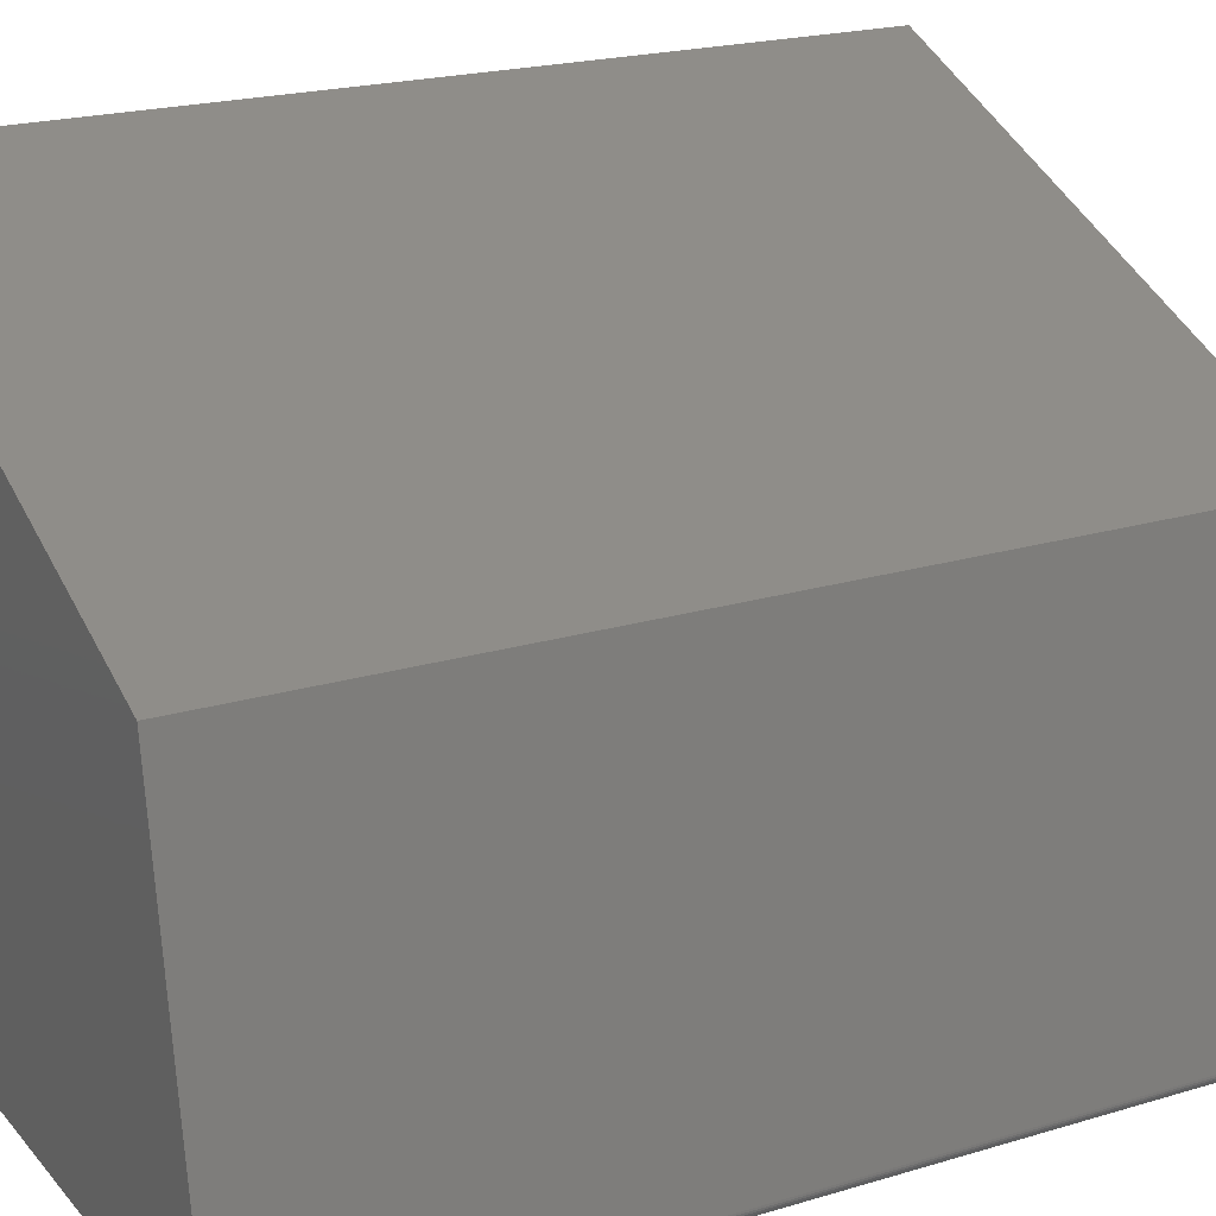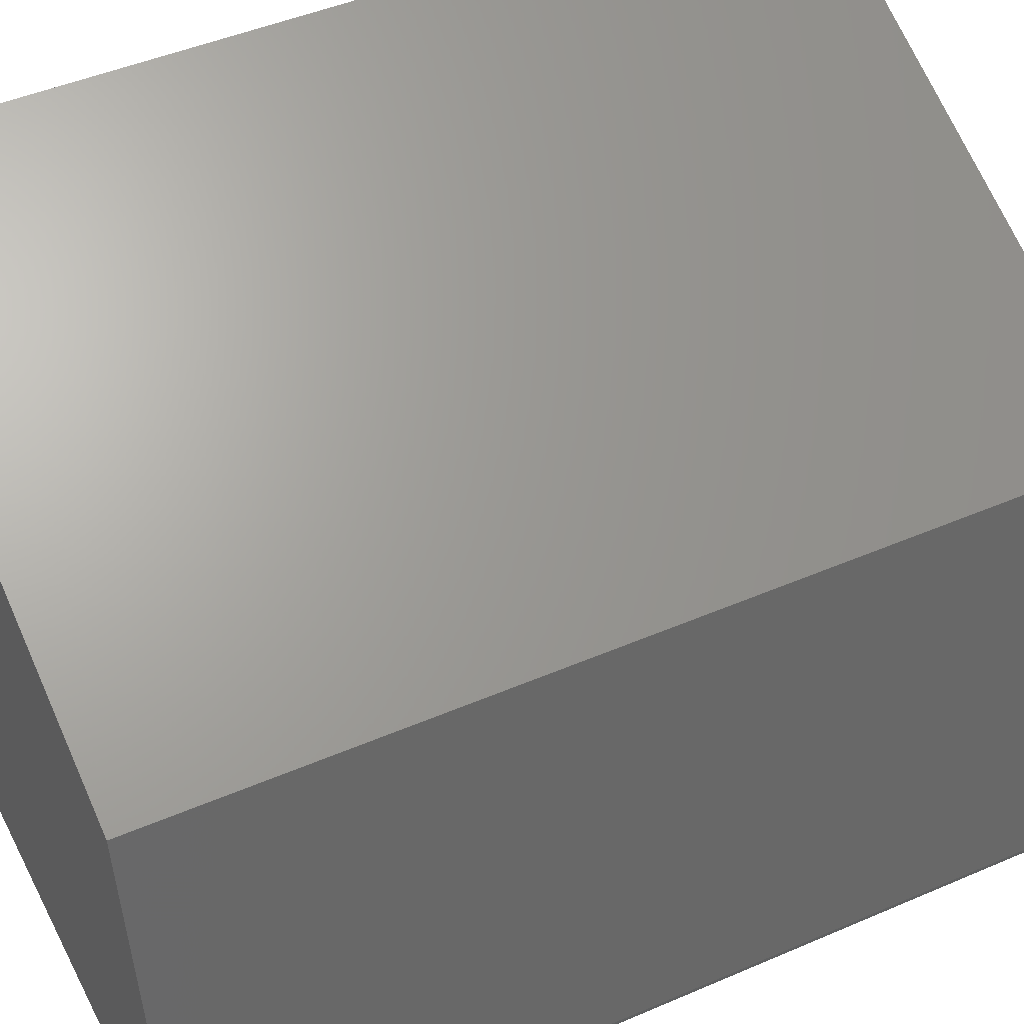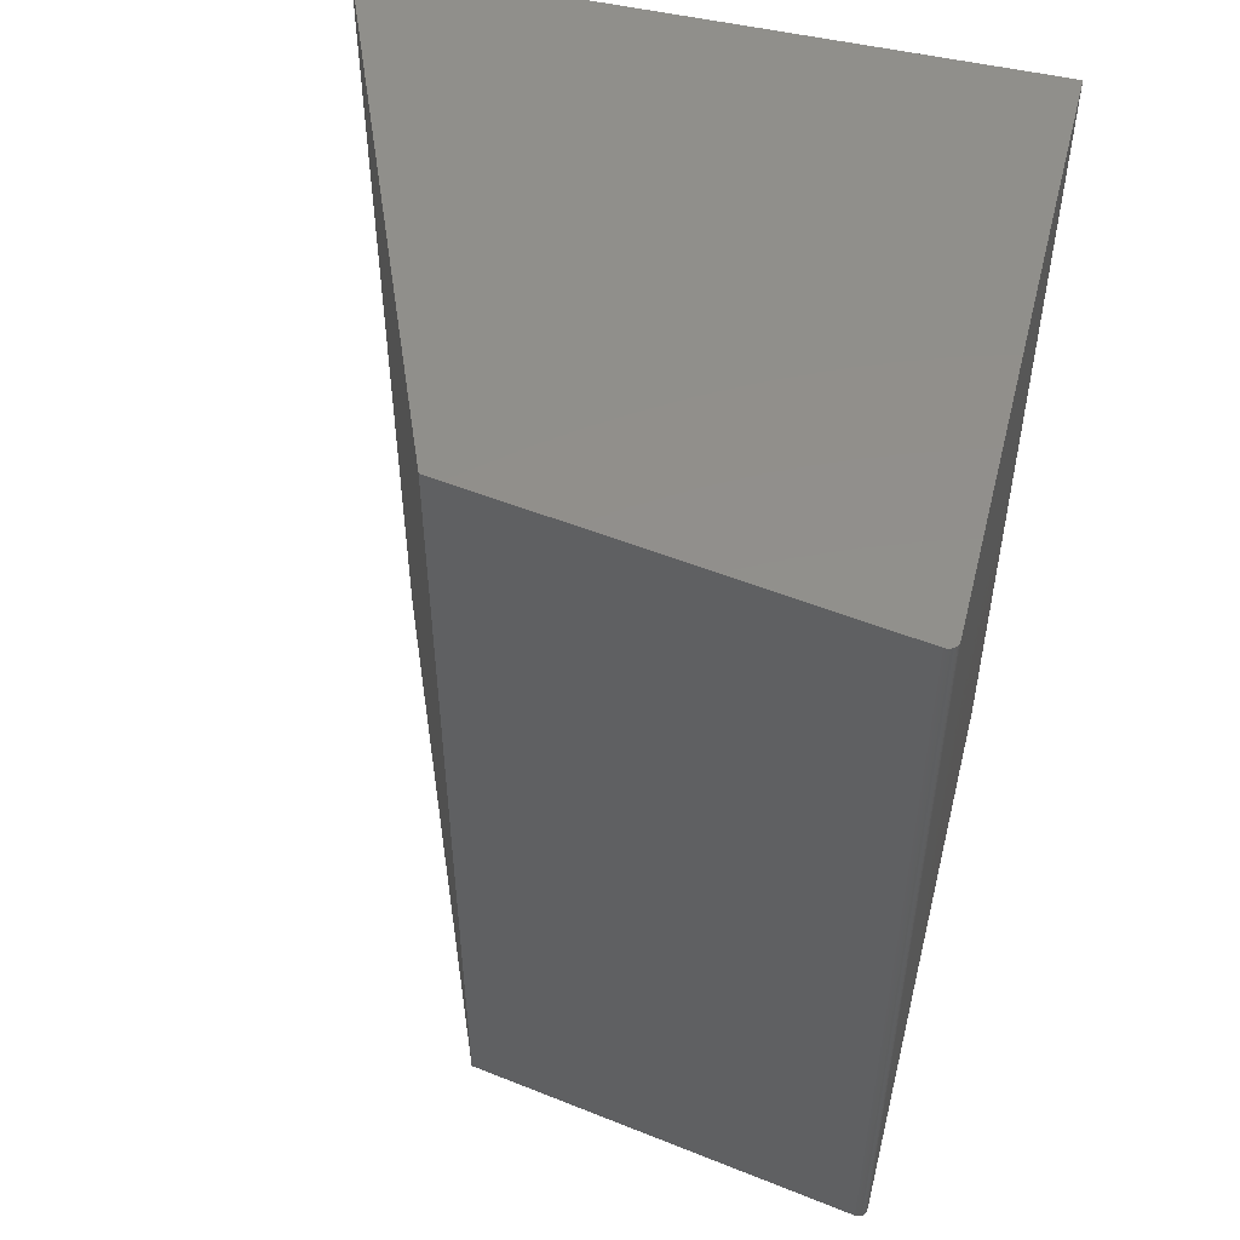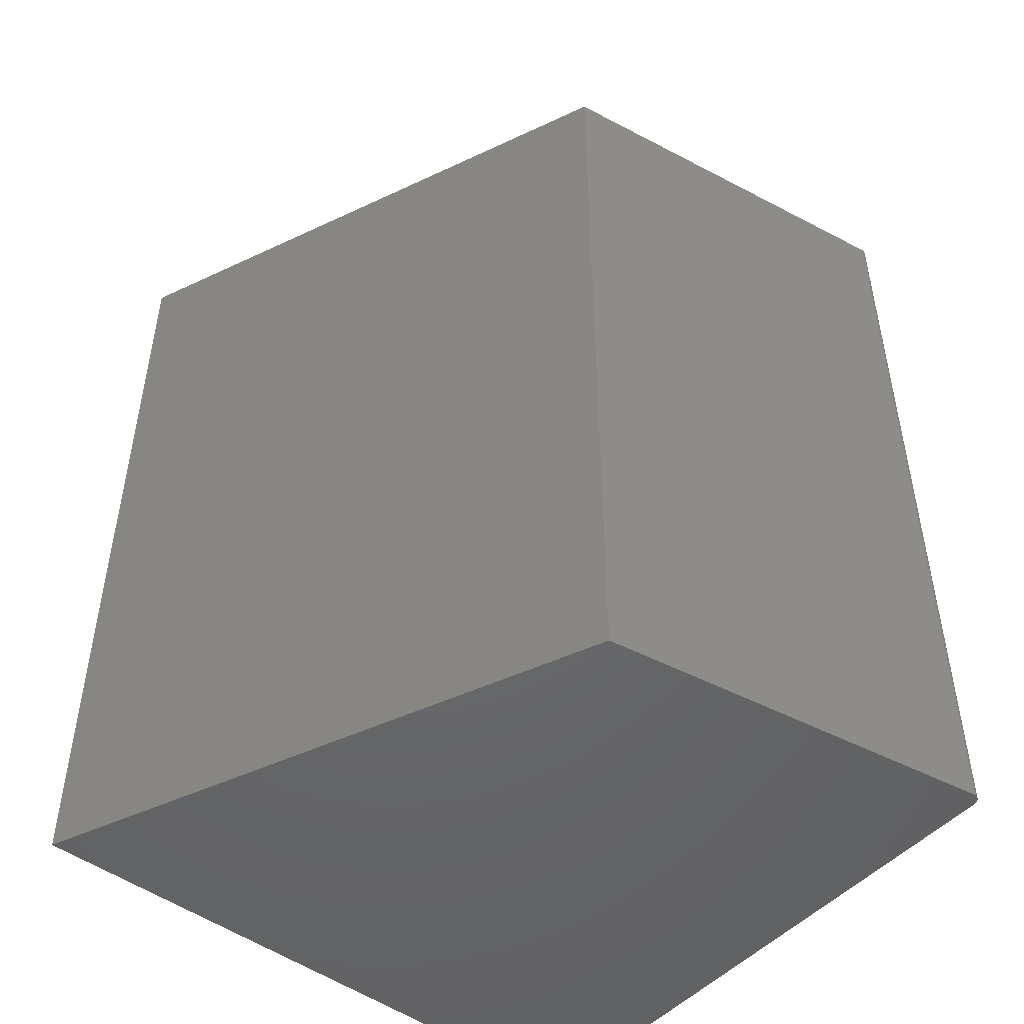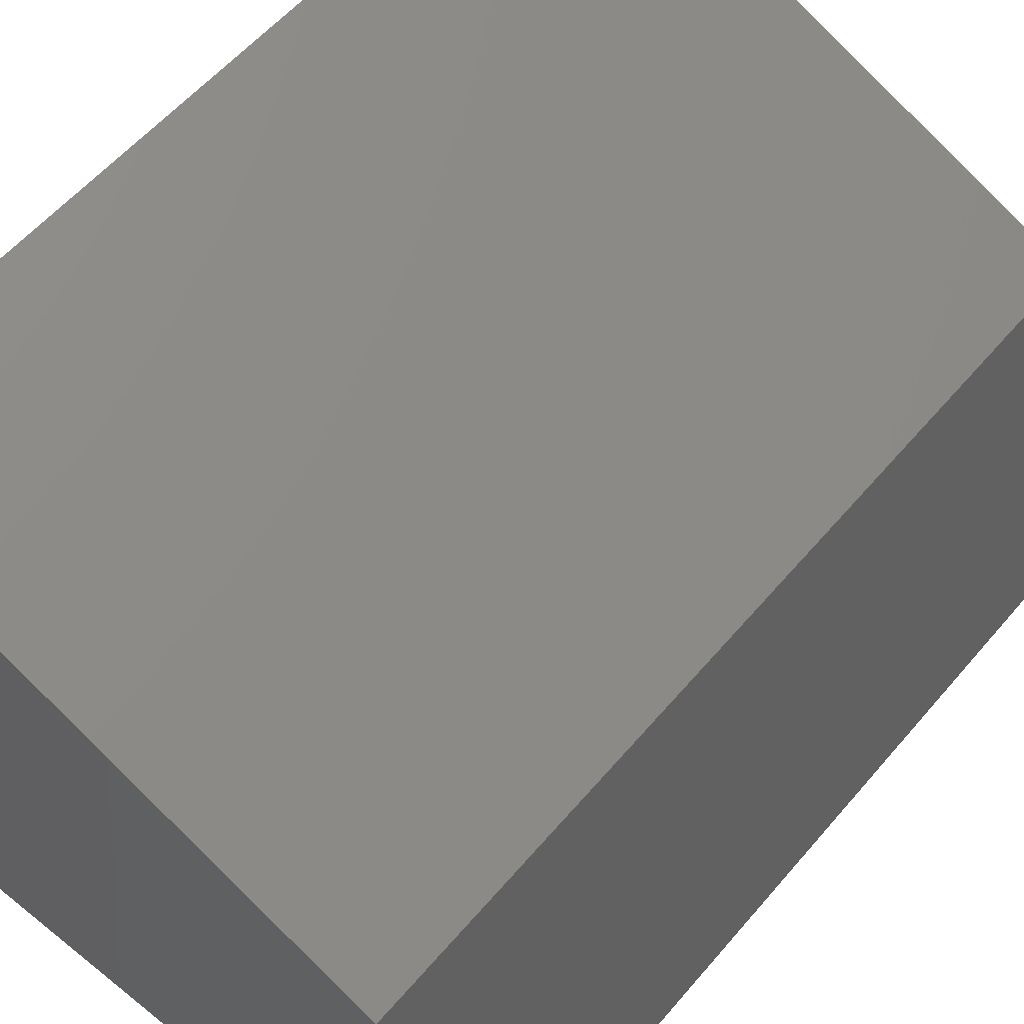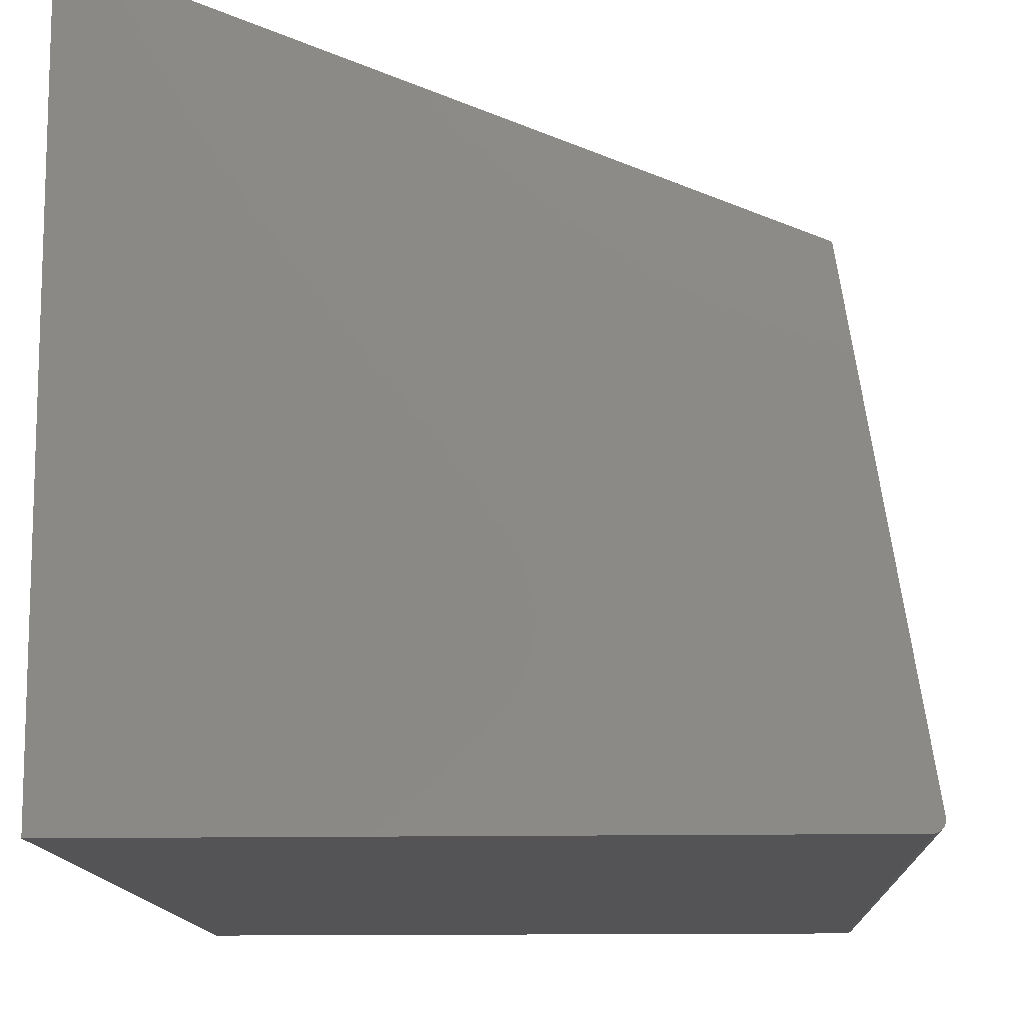
<metadata>
{"format":"stl","ext":"stl","renderer":"f3d","projection":"perspective","resolution":1024,"background":"white","views":[{"elev":20.7,"azim":61.4,"up":"+Z"},{"elev":46.1,"azim":63.7,"up":"+Z"},{"elev":51.8,"azim":104.1,"up":"+Y"},{"elev":-48.3,"azim":50.3,"up":"+Y"},{"elev":57.3,"azim":39.8,"up":"+Z"},{"elev":-12.5,"azim":2.7,"up":"+Z"}]}
</metadata>
<code>
# stl→obj: 26 verts, 48 faces
v 0.5171 -0.75 0.001268
v 0 -0.75 0
v 0.5128 -0.75 -3.14e-17
v 0.5143 -0.75 0.0001444
v 0.5158 -0.75 0.0005724
v 8.852e-17 -0.75 0.5391
v 0.5183 -0.75 0.002206
v 0.5193 -0.75 0.003351
v 0.52 -0.75 0.004661
v 0.5205 -0.75 0.006087
v 0.5207 -0.75 0.007577
v 0.5206 -0.75 0.009076
v 0.4653 -0.75 0.3461
v 0.5171 0 0.001268
v 0.5158 0 0.0005724
v 0.5143 0 0.0001444
v 0.5128 0 -3.14e-17
v 0 0 0
v 8.852e-17 0 0.5391
v 0.4653 0 0.3461
v 0.5206 0 0.009076
v 0.5207 0 0.007577
v 0.5205 0 0.006087
v 0.52 0 0.004661
v 0.5193 0 0.003351
v 0.5183 0 0.002206
f 1 2 3
f 1 3 4
f 1 4 5
f 6 2 1
f 6 1 7
f 6 7 8
f 6 8 9
f 6 9 10
f 6 10 11
f 6 11 12
f 6 12 13
f 14 15 16
f 14 16 17
f 14 17 18
f 19 20 21
f 19 21 22
f 19 22 23
f 19 23 24
f 19 24 25
f 19 25 26
f 19 26 14
f 19 14 18
f 21 20 12
f 12 20 13
f 18 17 2
f 2 17 3
f 21 12 22
f 22 12 11
f 22 11 23
f 23 11 10
f 23 10 24
f 24 10 9
f 24 9 25
f 25 9 8
f 25 8 26
f 26 8 7
f 26 7 14
f 14 7 1
f 14 1 15
f 15 1 5
f 15 5 16
f 16 5 4
f 16 4 17
f 17 4 3
f 19 18 6
f 6 18 2
f 20 19 13
f 13 19 6

</code>
